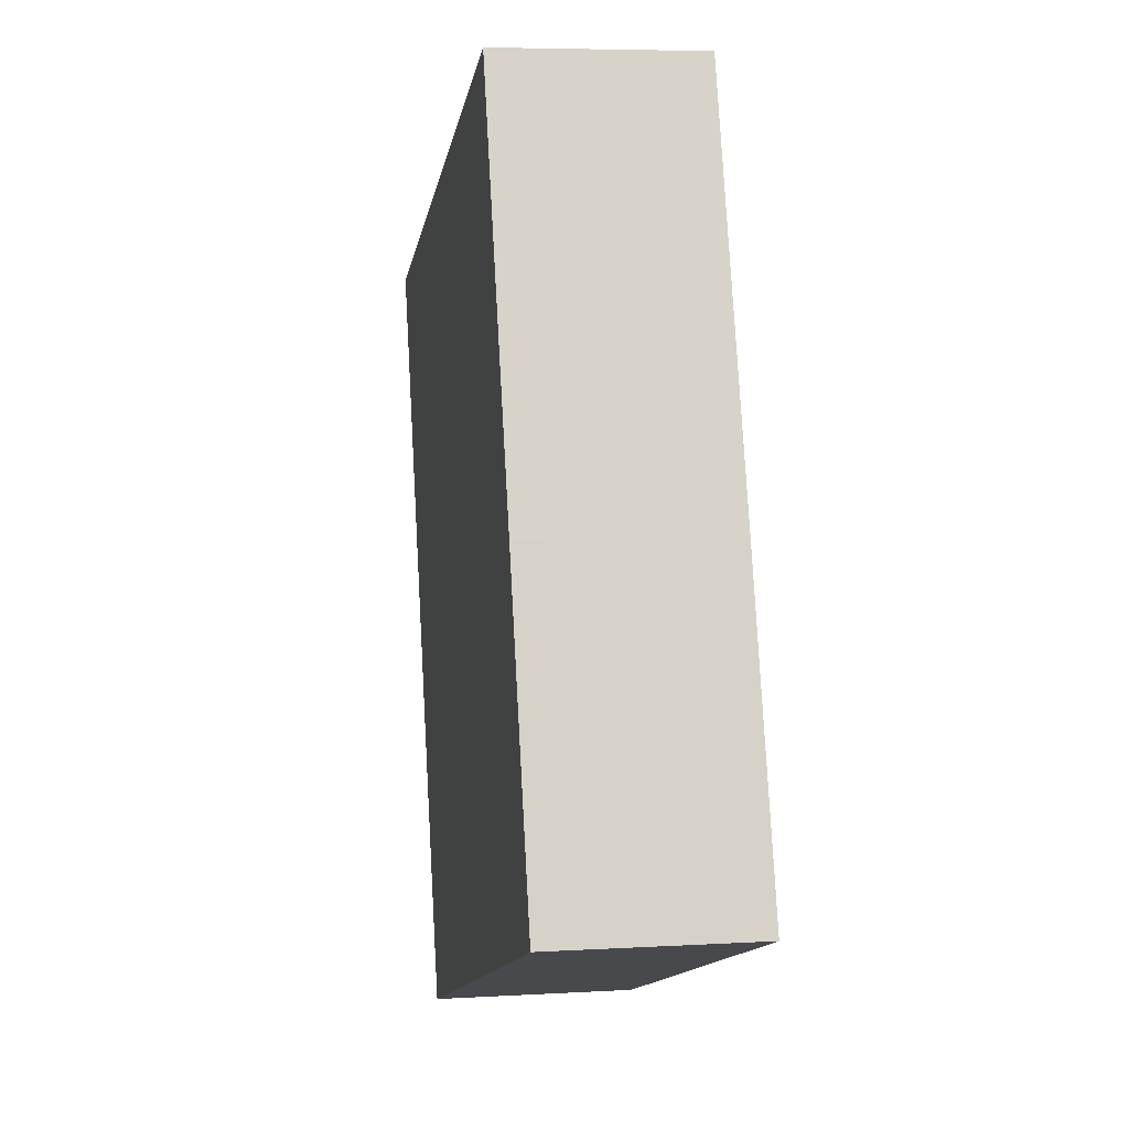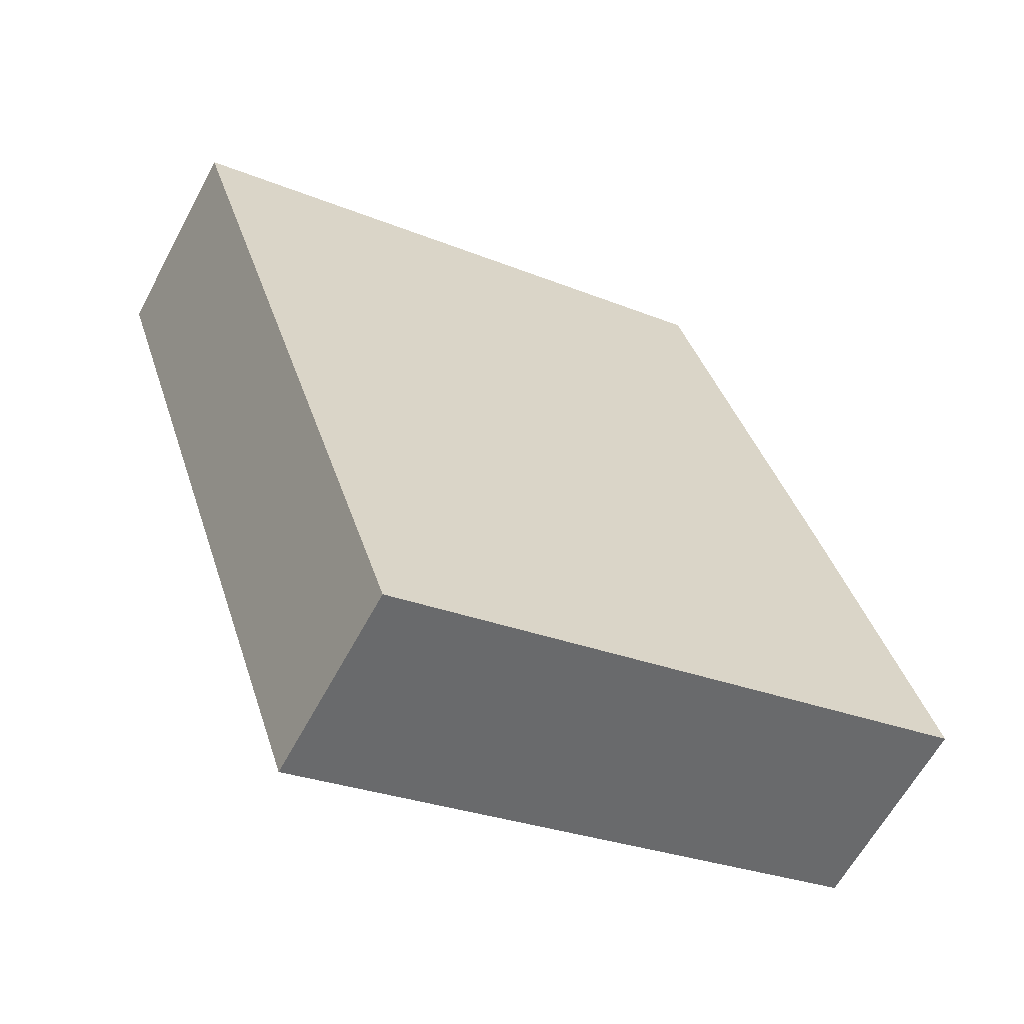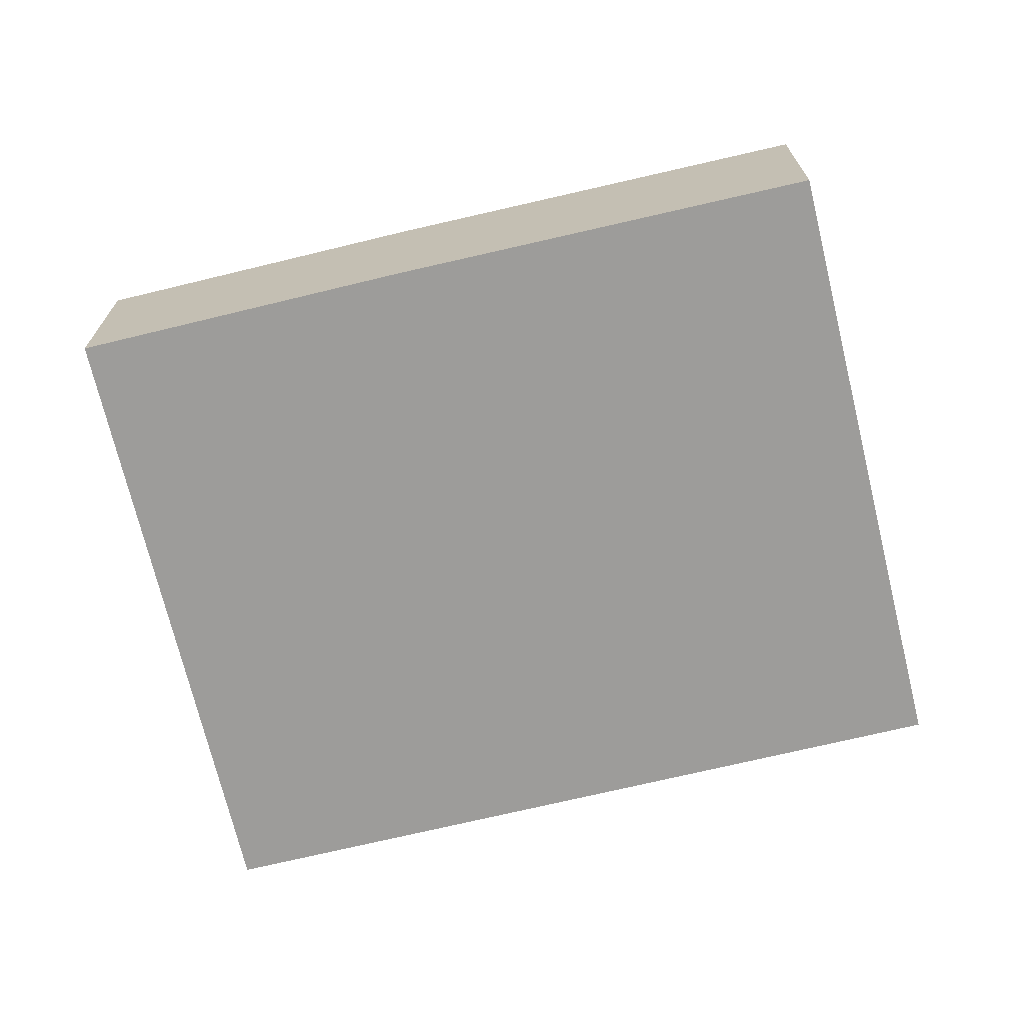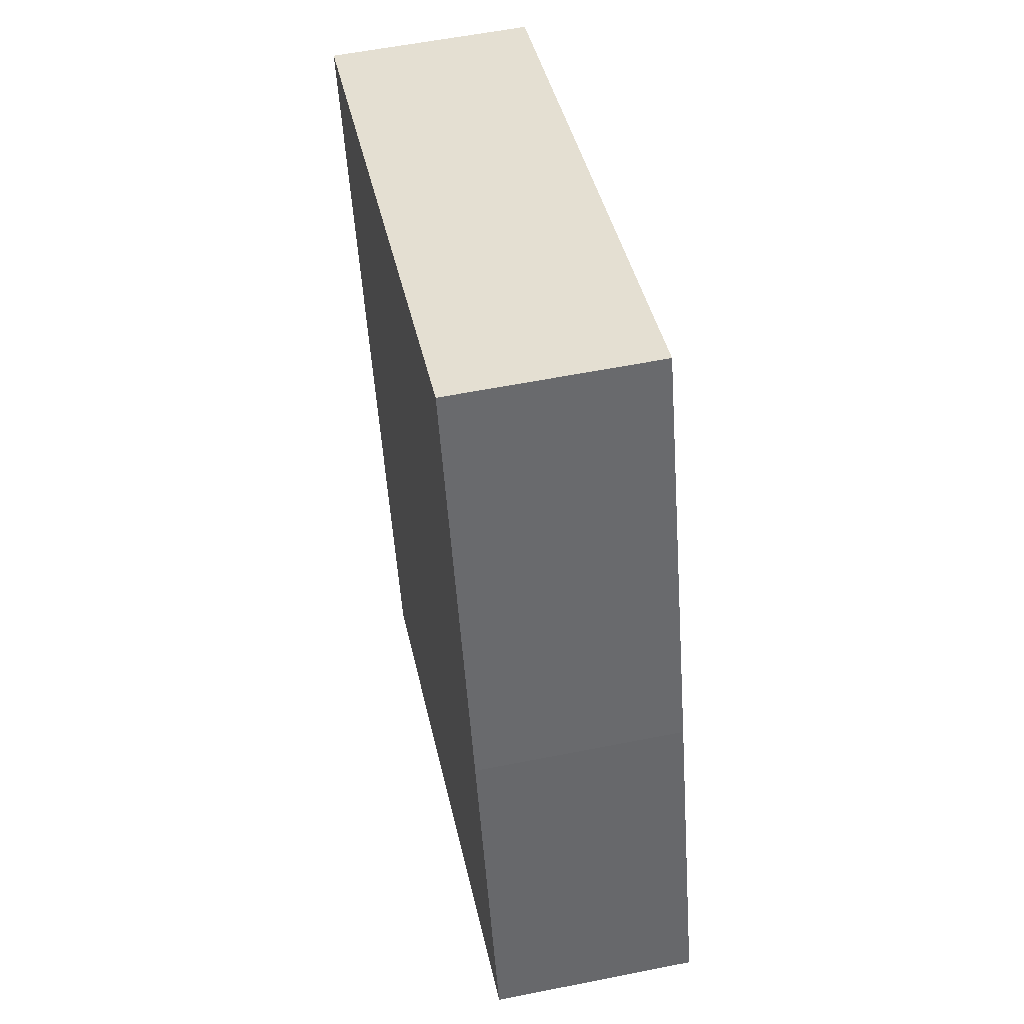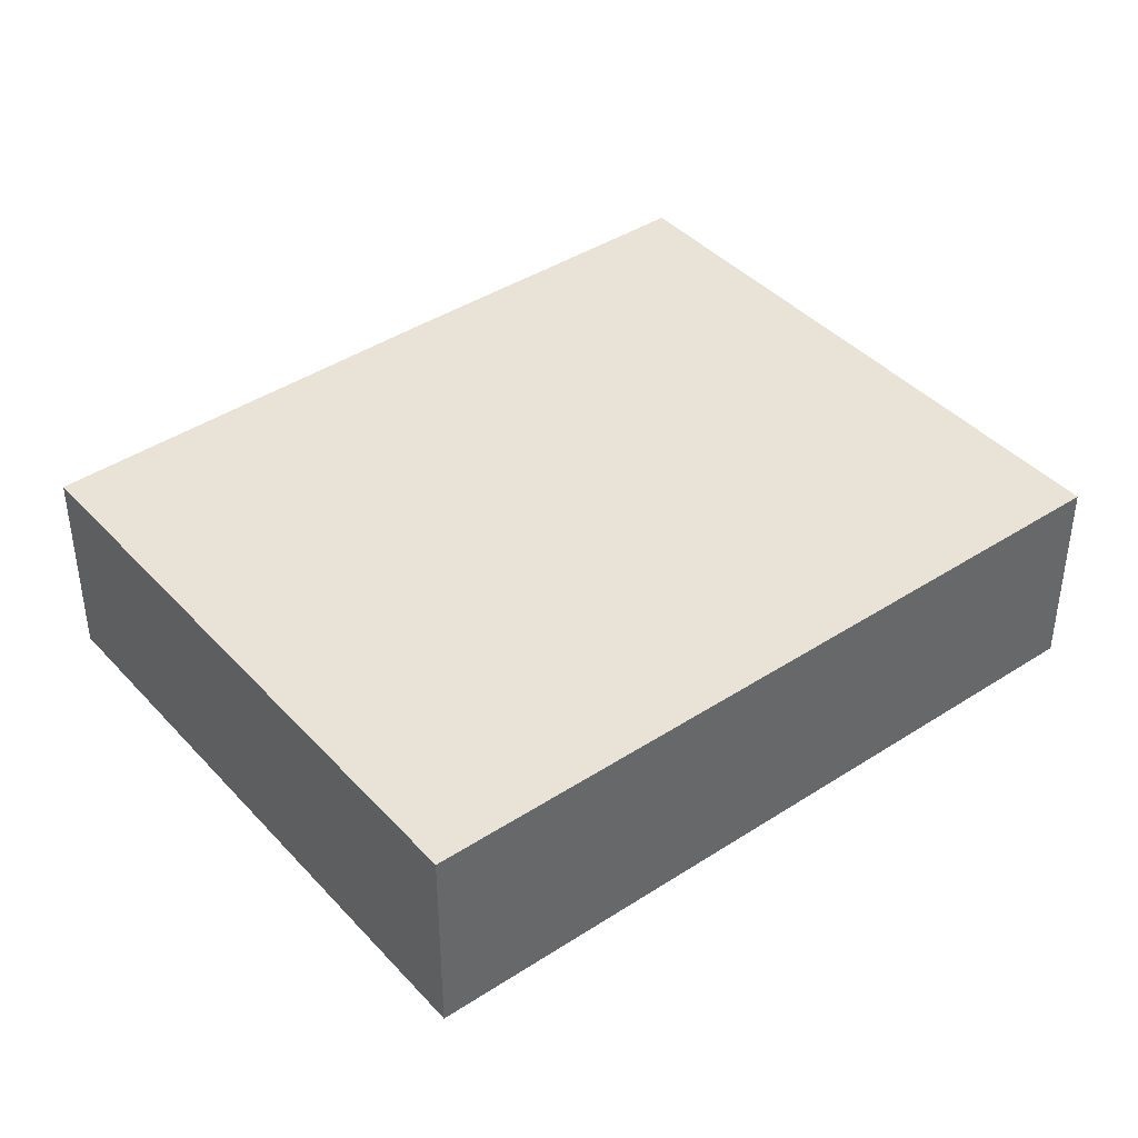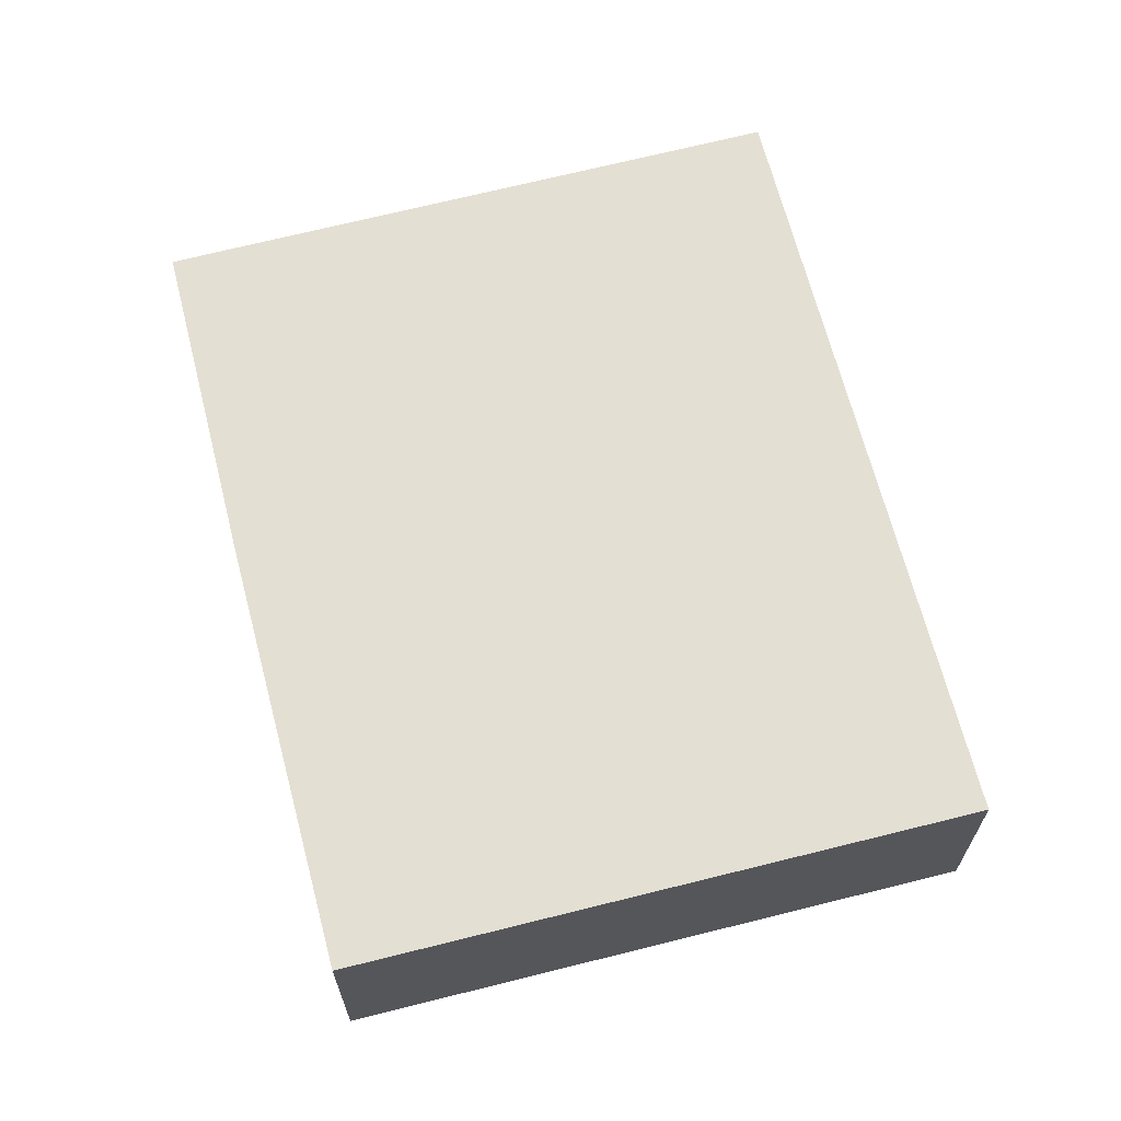
<metadata>
{"format":"obj","ext":"obj","renderer":"f3d","projection":"perspective","resolution":1024,"background":"white","views":[{"elev":6.1,"azim":-100.0,"up":"+Z"},{"elev":-61.7,"azim":152.0,"up":"+Z"},{"elev":-70.3,"azim":-58.0,"up":"+Y"},{"elev":56.7,"azim":-101.8,"up":"+Z"},{"elev":41.4,"azim":70.2,"up":"+Y"},{"elev":66.4,"azim":4.1,"up":"+Y"}]}
</metadata>
<code>
v  14.7 5.001 -4.984
v  6.061 5.001 17.93
v  20.72 5.001 13.1
v  2.588 5.001 7.828
v  0 5.001 3.062e-16
v  0 0 0
v  2.588 -4.793e-16 7.828
v  6.061 -1.098e-15 17.93
v  20.72 -8.02e-16 13.1
v  14.7 3.052e-16 -4.984
g defaultobject
f 1 2 3
f 2 1 4
f 4 1 5
f 6 4 5
f 4 6 7
f 4 7 2
f 2 7 8
f 8 3 2
f 3 8 9
f 9 1 3
f 1 9 10
f 10 5 1
f 5 10 6
f 7 9 8
f 9 7 6
f 9 6 10

</code>
